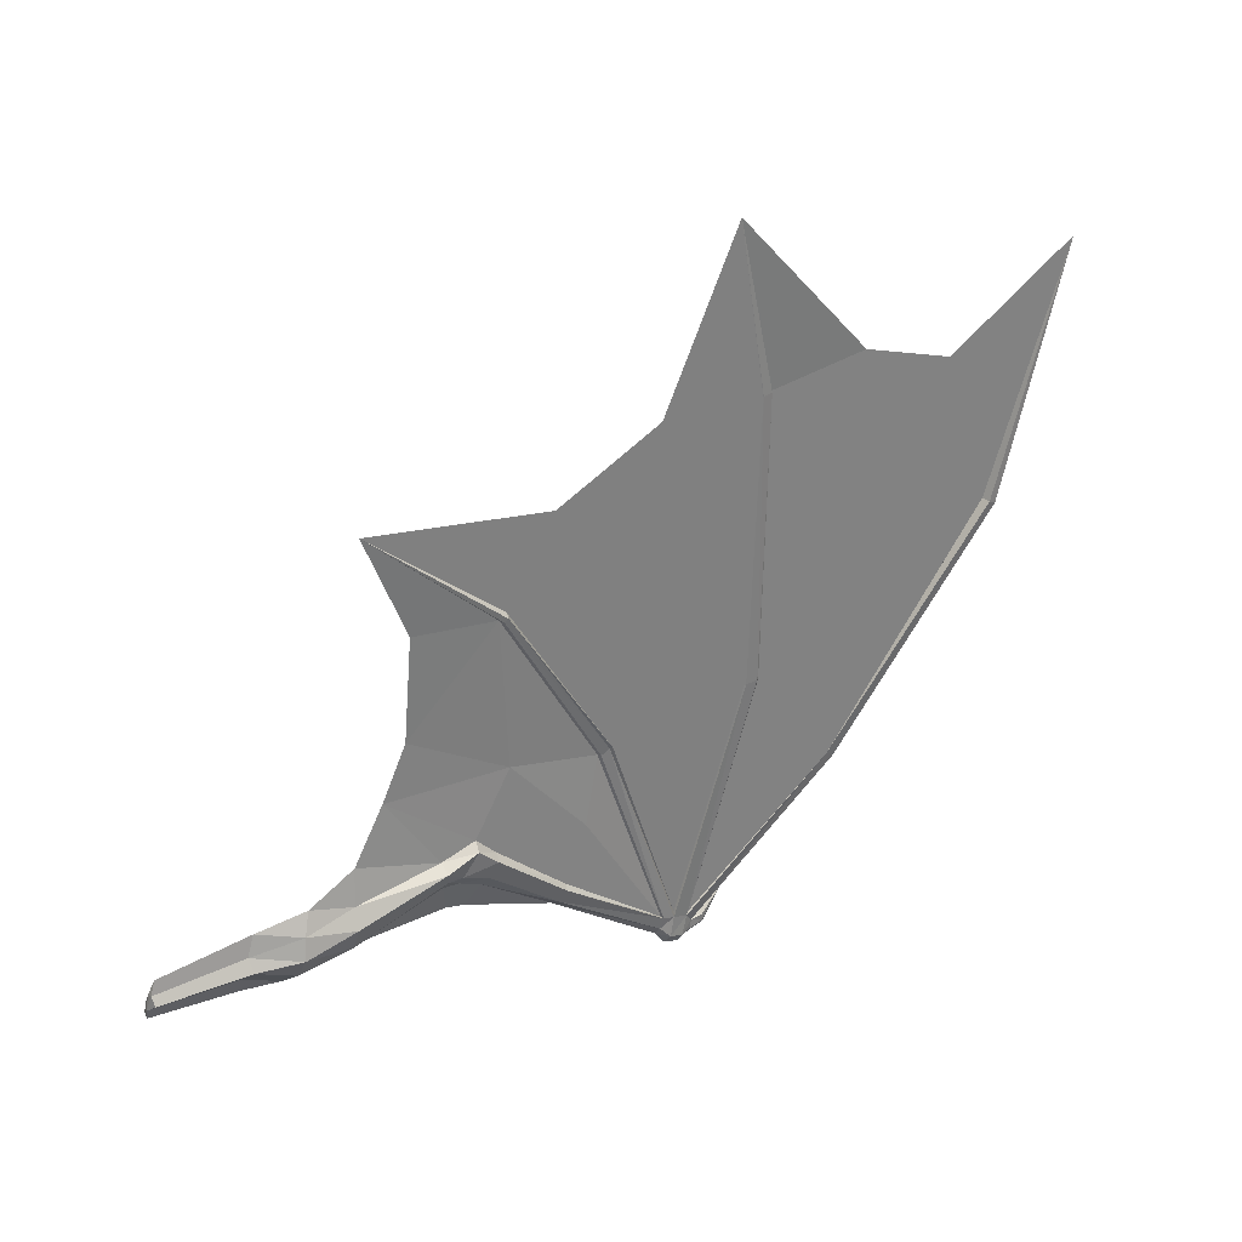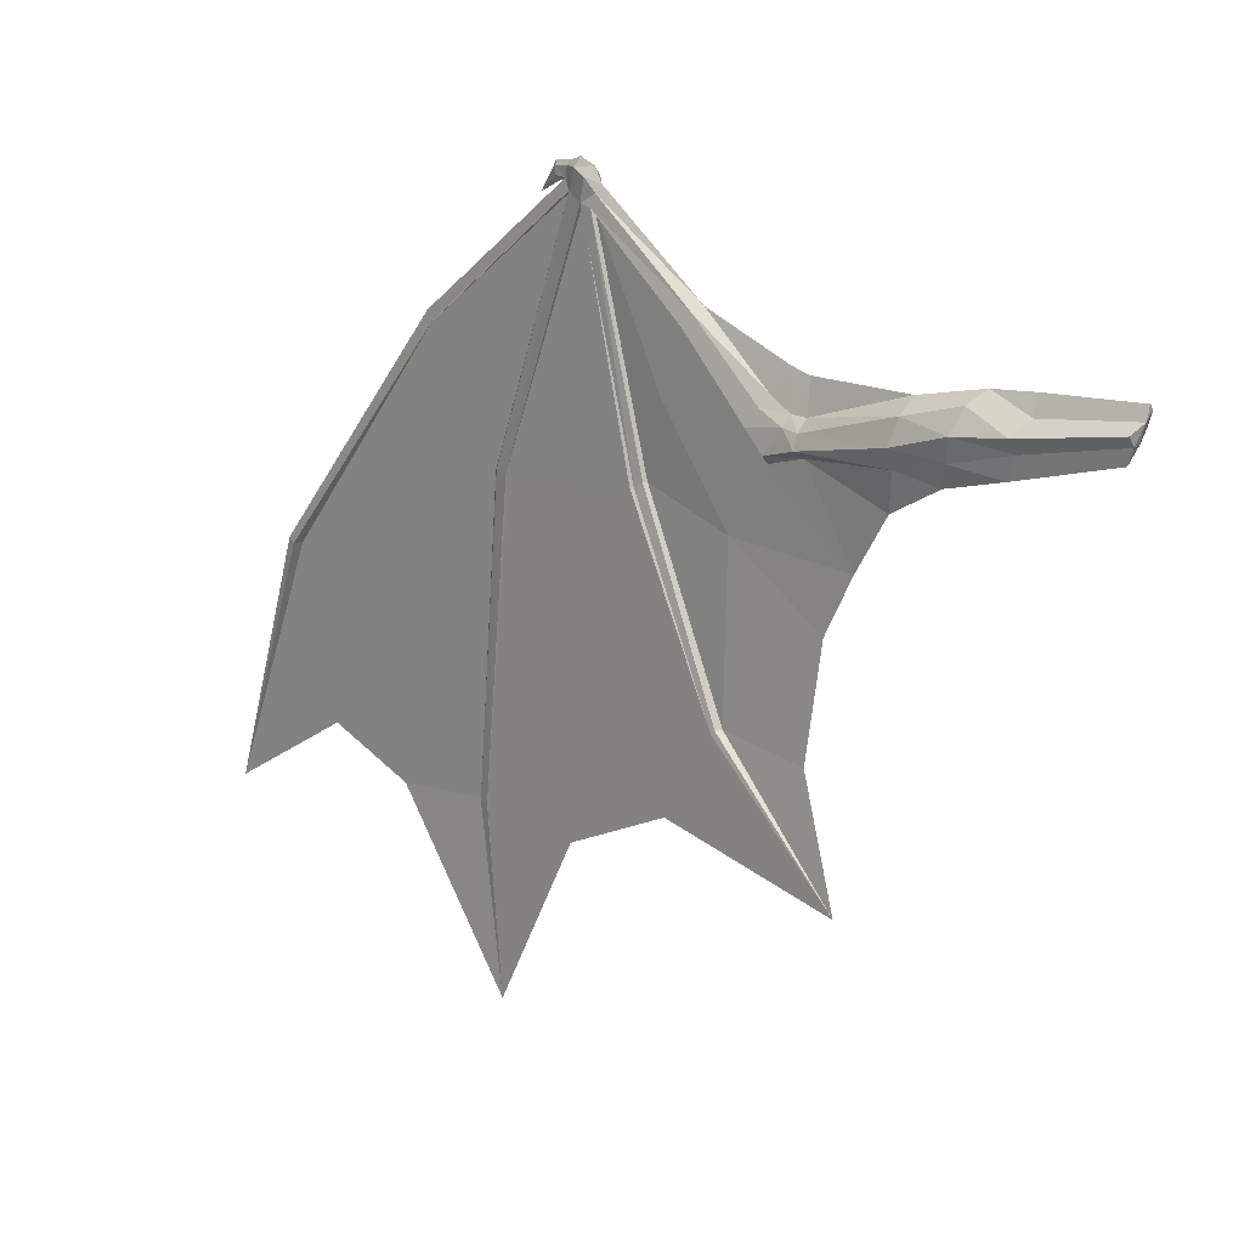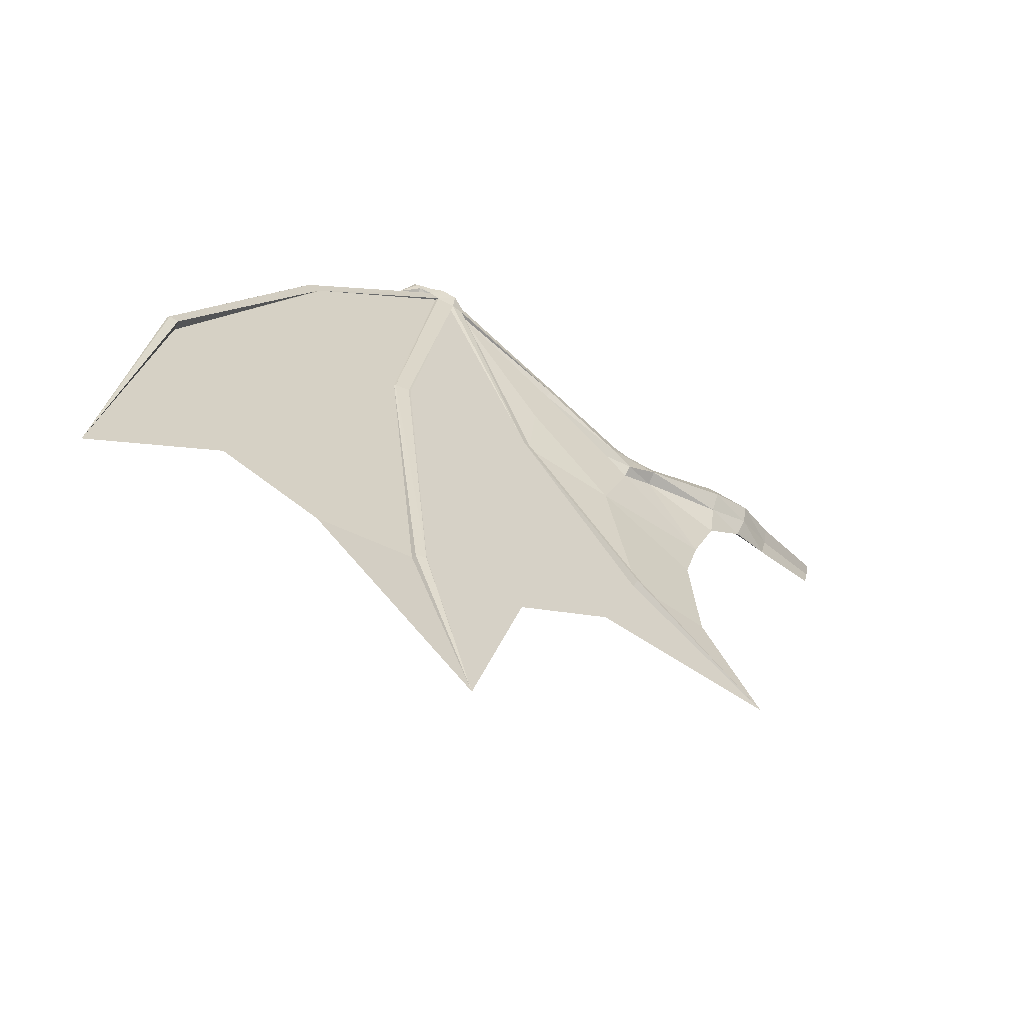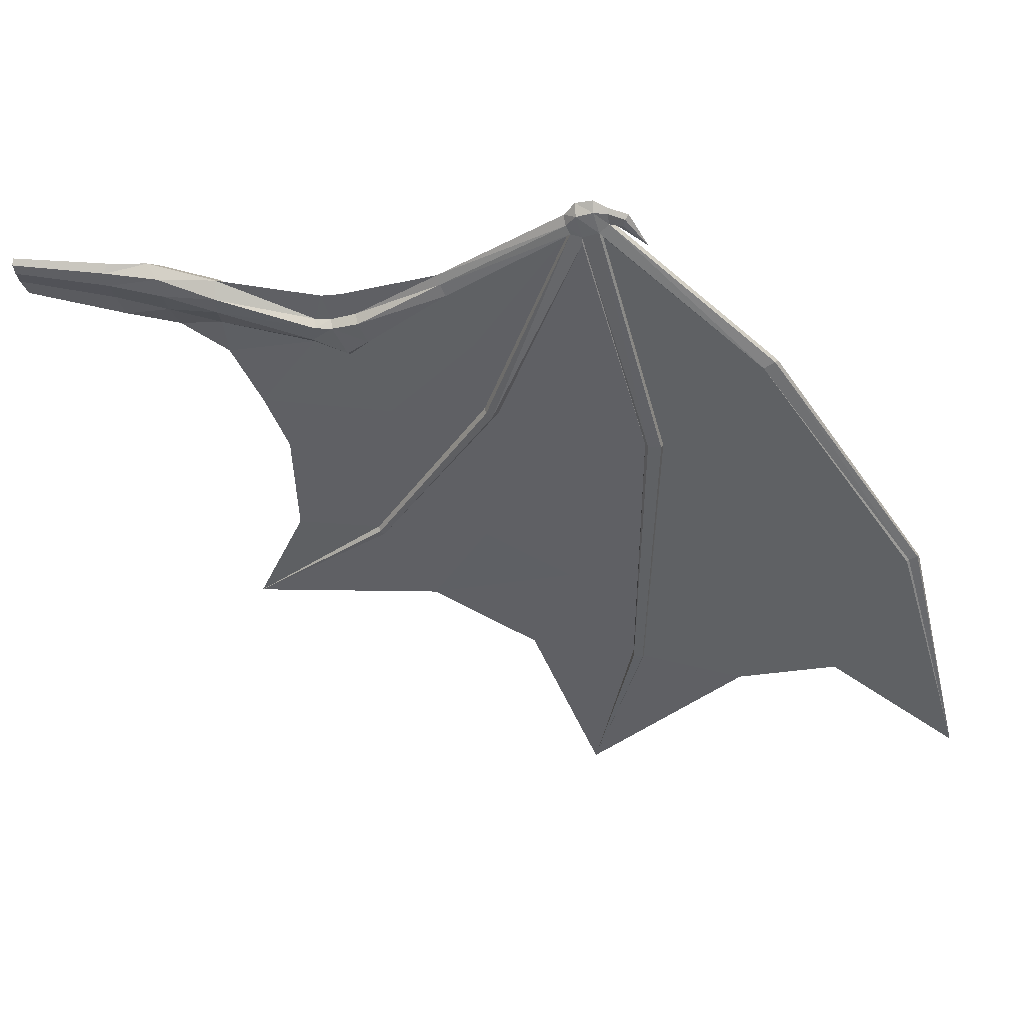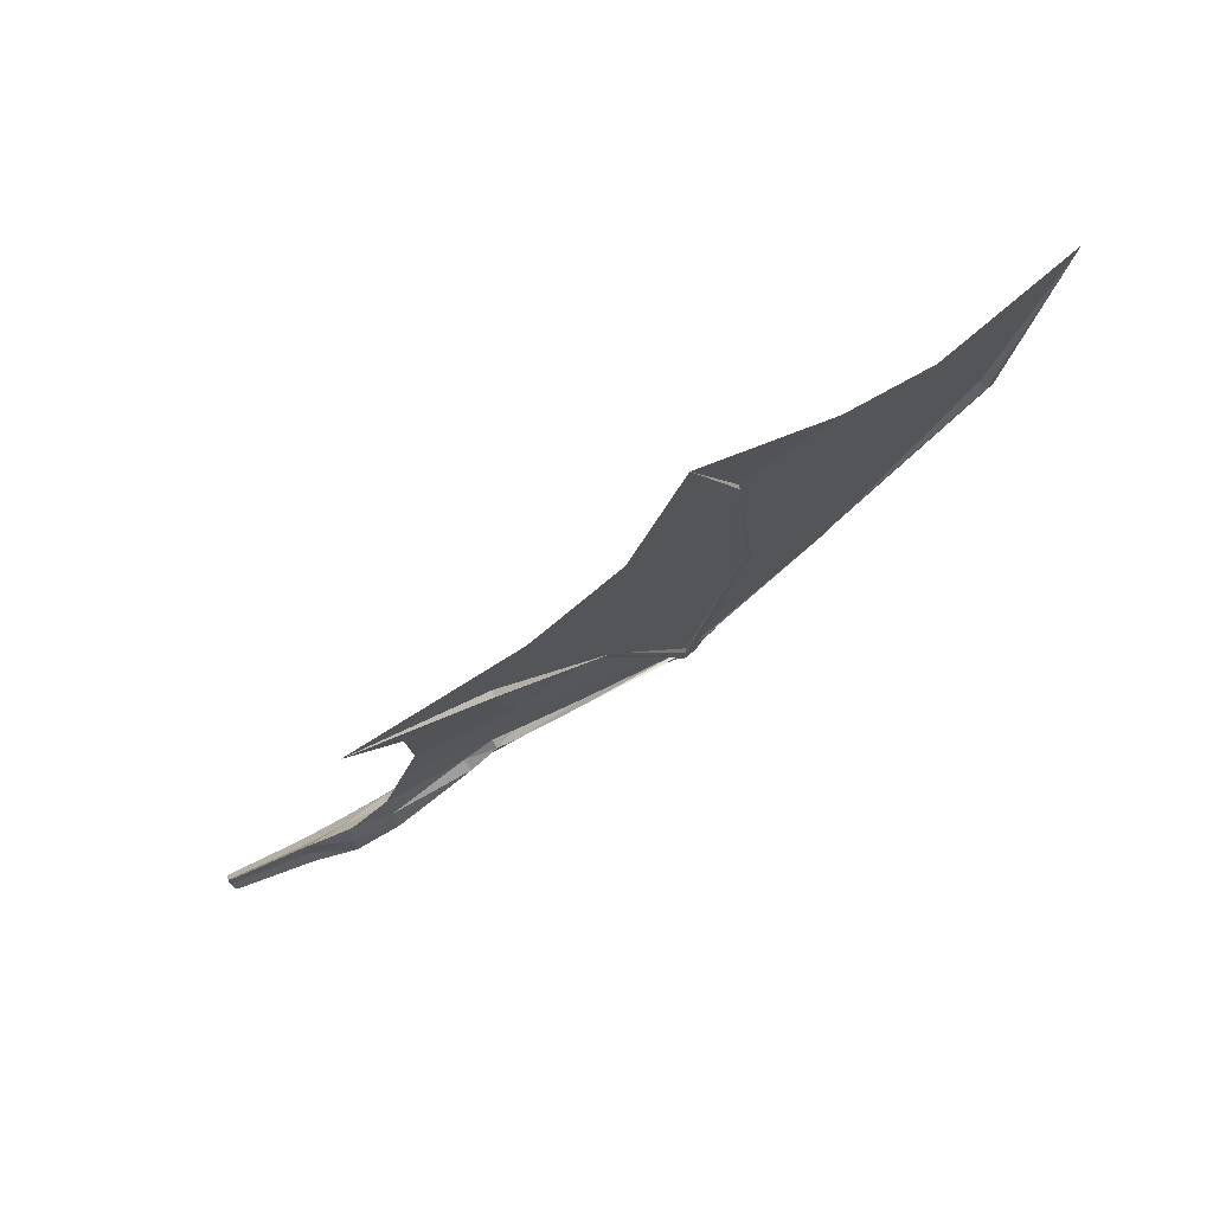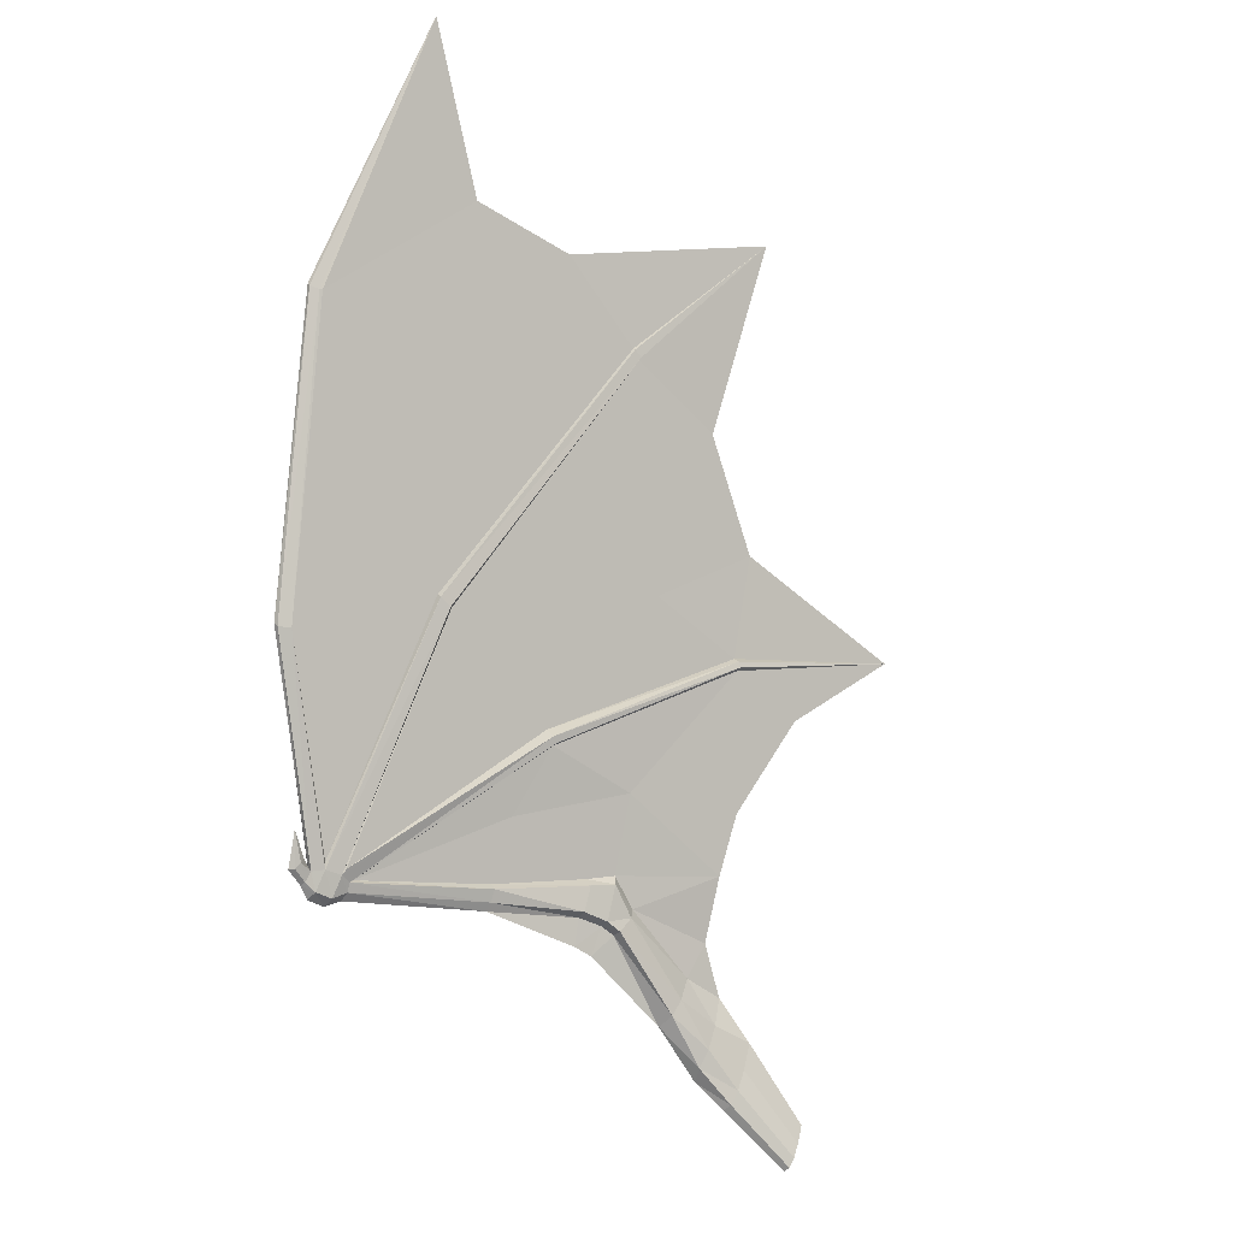
<metadata>
{"format":"obj","ext":"obj","renderer":"f3d","projection":"perspective","resolution":1024,"background":"white","views":[{"elev":-66.2,"azim":-179.2,"up":"+Y"},{"elev":24.2,"azim":13.7,"up":"+Z"},{"elev":-51.5,"azim":-67.2,"up":"+Z"},{"elev":36.0,"azim":155.3,"up":"+Z"},{"elev":-17.1,"azim":-173.6,"up":"+Y"},{"elev":76.7,"azim":37.4,"up":"+Y"}]}
</metadata>
<code>
o Cylinder.002_Cylinder.003
v -13.06 21.1 0.2087
v -13.83 21.68 1.007
v -13.73 22.05 0.7445
v -5.782 18.14 1.964
v -5.391 18.65 2.975
v -18.1 24.43 -2.497
v -17.94 24.52 -2.496
v -20.55 27.13 6.875
v -11.19 21.31 0.793
v -12.5 22 0.1454
v -11.83 21.99 1.573
v -12.37 21.02 1.346
v -11.82 20.26 0.8046
v -12.13 21.31 1.771
v -11.76 20.58 1.343
v -20.44 27.58 7.018
v -20.29 27.45 7.385
v -15.88 24.43 4.052
v -16.18 23.94 4.211
v -20.52 27.09 7.468
v -20.68 27.02 6.912
v -15.85 24.27 4.456
v -20.3 27.23 7.785
v -16.34 24.32 3.437
v -16.08 24.59 3.542
v -13.24 22.57 0.8613
v -7.546 19.47 2.077
v -11.18 21.65 1.558
v -8.308 18.04 2.052
v -11.5 20.99 1.8
v -7.974 18.43 3.069
v -11.39 20.88 0.435
v -12.78 21.62 -0.162
v -12.78 22.62 1.893
v -13.34 21.73 1.742
v -13 21.98 2.196
v -20.79 27.97 6.995
v -20.53 27.87 7.946
v -20.98 27.27 7.988
v -21.14 27.3 7.001
v -20.66 27.51 8.387
v -21.39 28.35 7.229
v -21.16 28.21 8.154
v -21.51 27.77 8.194
v -21.71 27.88 7.272
v -21.27 27.94 8.582
v -21.69 28.46 8.105
v -21.77 28.34 8.311
v -21.95 28.34 7.58
v -22.27 28.7 7.408
v -22.22 28.87 7.617
v -21.76 28.47 7.626
v -22.25 28.93 7.944
v -22.43 28.67 7.964
v -22.42 28.59 7.623
v -21.93 28.22 7.66
v -22.44 28.88 8.135
v -13.59 22.24 0.7298
v -20.42 27.32 6.857
v -17.8 24.69 -2.557
v -17.73 24.99 -2.652
v -11.93 21.67 1.853
v -7.903 18.84 1.164
v -7.426 19.72 2.866
v -11.33 21.33 1.823
v -16.54 23.9 3.656
v -12.86 22.25 2.199
v -21.86 28.23 8.125
v -23.16 29.33 6.751
v -8.151 18.4 1.15
v -6.231 17.34 1.927
v -6.201 17.18 2.947
v -7.614 19.29 3.549
v -5.74 17.67 3.891
v -27.77 31.55 0.8269
v -27.9 31.18 0.799
v -34.84 33.76 -10.23
v -5.225 18.67 3.852
v -5.032 18.1 4.392
v -12.91 21.41 -0.1859
v -11.52 20.65 0.4178
v -16.48 24.13 3.446
v -21.77 27.99 7.124
v -24.84 28.4 -4.117
v -24.8 28.33 -4.086
v -28.08 31.08 0.8407
v -28.06 30.98 0.815
v -21.6 28.29 6.989
v -24.54 28.73 -4.08
v -28.22 31.69 1.111
v -28.43 31.58 1.093
v -28.38 31.42 1.13
v -35.17 33.37 -10.2
v -34.9 33.69 -10.26
v -34.94 33.73 -10.16
v -35.33 33.83 -10.03
v -35.48 33.73 -10.09
v -35.45 33.63 -10.04
v -25.17 26.85 -17.63
v -25.23 26.65 -17.64
v -24.31 27.9 -4.065
v -24.22 27.85 -4.06
v -21.12 27.43 6.79
v -20.8 28 6.702
v -17.95 25.15 -2.842
v -18.6 24.51 -2.81
v -18.45 24.53 -2.776
v -24.02 28.46 -4.049
v -24.87 26.33 -17.56
v -24.85 26.32 -17.55
v -24.01 28.2 -4.075
v -24.83 26.39 -17.49
v -24.67 26.74 -17.52
v -24.73 28.56 -4.112
v -25.04 26.93 -17.6
v -14.03 20.9 -10.41
v -14 21.11 -10.55
v -14.53 20.83 -10.67
v -9.366 16.91 -15.45
v -14.63 20.57 -10.5
v -14.47 20.54 -10.34
v -14.2 21.15 -10.72
v -14.23 20.76 -10.35
v -18.4 24.82 -2.904
v -38.33 34.27 -21.86
v -14.44 20.92 -10.75
v -23.88 24.59 -25.41
v -25.15 26.86 -17.6
v -28.26 29.31 -13.66
v -28.31 29.26 -13.69
v -29.22 29.17 -18.6
v -26.84 30.31 -0.838
v -31.49 31.6 -11.2
v -25.78 29.44 -2.475
v -31.55 31.54 -11.23
v -26.99 30.12 -0.829
v -25.91 29.26 -2.473
v -32.96 31.59 -17.44
v -18.37 23.48 -10.45
v -18.48 23.35 -10.4
v -20.76 23.77 -17.46
v -22.14 27.07 -3.685
v -21.83 25.3 -12.7
v -20.27 25.94 -3.294
v -21.91 25.17 -12.7
v -22.35 26.74 -3.643
v -20.47 25.62 -3.227
v -16.55 21.53 -14.65
v -17.33 24.63 0.775
v -14.33 22.23 -3.241
v -10.88 18.82 -10.54
v -14.39 21.99 -3.253
v -17.4 24.39 0.7602
v -10.43 19.39 -5.685
v -6.357 17.72 0.8966
v -8.206 18.59 -0.5151
v -9.411 19.16 -3.107
v -11.53 21.65 3.106
v -12.28 22.11 3.243
v -3.68 17.32 2.657
v -3.38 17.79 3.529
v -3.918 16.95 2.599
v -4.172 16.74 3.212
v -3.476 17.26 3.788
v -3.244 17.89 4.208
v -3.37 17.66 4.557
v -4.178 17.1 1.588
v 0.02473 16.04 3.65
v 0.2297 16.36 4.245
v -0.1378 15.79 3.61
v -0.3105 15.65 4.029
v 0.1643 16 4.422
v 0.3228 16.43 4.708
v 0.2363 16.27 4.947
v -0.3148 15.89 2.92
f 1 2 3
f 6 7 8
f 9 10 11
f 12 1 13
f 14 12 15
f 16 17 18
f 19 20 21
f 22 23 20
f 24 25 26
f 27 9 28
f 15 13 29
f 30 15 31
f 32 33 10
f 26 34 11
f 12 35 2
f 14 36 35
f 37 38 17
f 20 39 40
f 23 41 39
f 42 43 38
f 39 44 45
f 41 46 44
f 43 47 48
f 49 50 51
f 52 51 53
f 54 55 56
f 48 57 54
f 58 26 10
f 59 60 61
f 28 11 62
f 17 23 22
f 63 32 9
f 64 28 65
f 66 21 8
f 11 34 67
f 38 41 23
f 48 68 44
f 43 46 41
f 44 68 56
f 52 47 43
f 55 50 49
f 53 57 48
f 50 69 51
f 51 69 53
f 54 69 55
f 57 69 54
f 55 69 50
f 53 69 57
f 29 70 71
f 5 27 64
f 31 29 72
f 73 31 74
f 75 76 77
f 78 64 73
f 1 80 81
f 2 66 82
f 25 18 34
f 35 19 66
f 36 22 19
f 83 84 85
f 18 22 67
f 45 86 87
f 88 42 89
f 75 90 52
f 90 91 49
f 56 92 86
f 49 91 92
f 86 93 94
f 95 96 90
f 96 97 91
f 92 98 93
f 91 97 98
f 84 99 100
f 101 102 103
f 104 37 105
f 103 106 107
f 88 76 75
f 108 89 42
f 45 85 101
f 101 109 110
f 111 112 113
f 114 89 115
f 113 115 89
f 85 100 109
f 116 117 61
f 118 119 120
f 120 119 121
f 117 119 122
f 121 119 123
f 4 63 27
f 37 104 111
f 59 16 25
f 16 61 105
f 107 6 21
f 13 81 70
f 124 105 122
f 121 123 7
f 117 122 105
f 107 120 121
f 106 118 120
f 97 125 98
f 98 125 93
f 96 125 97
f 95 125 96
f 126 122 119
f 116 119 117
f 93 125 94
f 95 77 125
f 99 127 100
f 109 127 110
f 113 112 127
f 128 115 127
f 113 127 115
f 100 127 109
f 114 128 129
f 130 99 84
f 128 127 131
f 131 127 99
f 132 133 77
f 134 129 133
f 94 135 136
f 135 130 137
f 77 133 138
f 129 131 138
f 138 135 94
f 138 131 130
f 76 88 132
f 114 134 88
f 132 88 134
f 83 87 136
f 84 83 137
f 136 137 83
f 124 126 139
f 140 118 106
f 141 127 112
f 110 127 141
f 111 142 143
f 142 144 139
f 145 146 102
f 140 147 146
f 148 139 126
f 148 141 143
f 118 140 148
f 145 141 148
f 111 104 142
f 124 144 104
f 142 104 144
f 106 103 147
f 103 102 146
f 146 147 103
f 60 149 150
f 60 59 149
f 123 119 151
f 119 116 151
f 152 153 7
f 8 7 153
f 82 8 153
f 59 24 149
f 3 82 153
f 80 3 152
f 58 150 149
f 58 33 150
f 154 152 123
f 116 150 154
f 70 156 155
f 155 156 63
f 81 157 156
f 156 157 32
f 81 80 157
f 152 154 157
f 33 32 157
f 157 154 150
f 14 30 158
f 22 36 159
f 158 73 65
f 14 158 159
f 62 67 159
f 158 30 73
f 65 62 158
f 22 159 67
f 80 1 3
f 21 6 8
f 28 9 11
f 15 12 13
f 30 14 15
f 25 16 18
f 66 19 21
f 19 22 20
f 58 24 26
f 64 27 28
f 31 15 29
f 73 30 31
f 9 32 10
f 10 26 11
f 1 12 2
f 12 14 35
f 16 37 17
f 21 20 40
f 20 23 39
f 37 42 38
f 40 39 45
f 39 41 44
f 46 43 48
f 52 49 51
f 47 52 53
f 68 54 56
f 68 48 54
f 33 58 10
f 16 59 61
f 65 28 62
f 18 17 22
f 27 63 9
f 73 64 65
f 82 66 8
f 62 11 67
f 17 38 23
f 46 48 44
f 38 43 41
f 45 44 56
f 42 52 43
f 56 55 49
f 47 53 48
f 72 29 71
f 78 5 64
f 74 31 72
f 79 73 74
f 95 75 77
f 79 78 73
f 13 1 81
f 3 2 82
f 26 25 34
f 2 35 66
f 35 36 19
f 45 83 85
f 34 18 67
f 83 45 87
f 114 88 89
f 42 75 52
f 52 90 49
f 45 56 86
f 56 49 92
f 87 86 94
f 75 95 90
f 90 96 91
f 86 92 93
f 92 91 98
f 85 84 100
f 40 101 103
f 124 104 105
f 40 103 107
f 42 88 75
f 37 108 42
f 40 45 101
f 102 101 110
f 108 111 113
f 128 114 115
f 108 113 89
f 101 85 109
f 60 116 61
f 5 4 27
f 108 37 111
f 24 59 25
f 37 16 105
f 40 107 21
f 29 13 70
f 126 124 122
f 6 121 7
f 61 117 105
f 6 107 121
f 107 106 120
f 134 114 129
f 137 130 84
f 129 128 131
f 130 131 99
f 76 132 77
f 132 134 133
f 87 94 136
f 136 135 137
f 125 77 138
f 133 129 138
f 125 138 94
f 135 138 130
f 144 124 139
f 147 140 106
f 143 141 112
f 145 110 141
f 112 111 143
f 143 142 139
f 110 145 102
f 145 140 146
f 119 148 126
f 139 148 143
f 119 118 148
f 140 145 148
f 116 60 150
f 123 152 7
f 152 3 153
f 24 58 149
f 151 154 123
f 151 116 154
f 71 70 155
f 4 155 63
f 70 81 156
f 63 156 32
f 80 152 157
f 33 157 150
f 36 14 159
f 158 62 159
f 78 165 161
f 79 74 164
f 72 71 162
f 74 72 163
f 79 166 165
f 5 161 160
f 71 155 167
f 4 160 167
f 161 169 168
f 166 174 173
f 164 163 171
f 162 170 171
f 166 164 172
f 165 173 169
f 168 169 172
f 170 175 168
f 172 171 170
f 173 174 172
f 172 169 173
f 172 170 168
f 162 167 175
f 160 168 175
f 5 78 161
f 166 79 164
f 163 72 162
f 164 74 163
f 78 79 165
f 4 5 160
f 162 71 167
f 155 4 167
f 160 161 168
f 165 166 173
f 172 164 171
f 163 162 171
f 174 166 172
f 161 165 169
f 170 162 175
f 167 160 175

</code>
